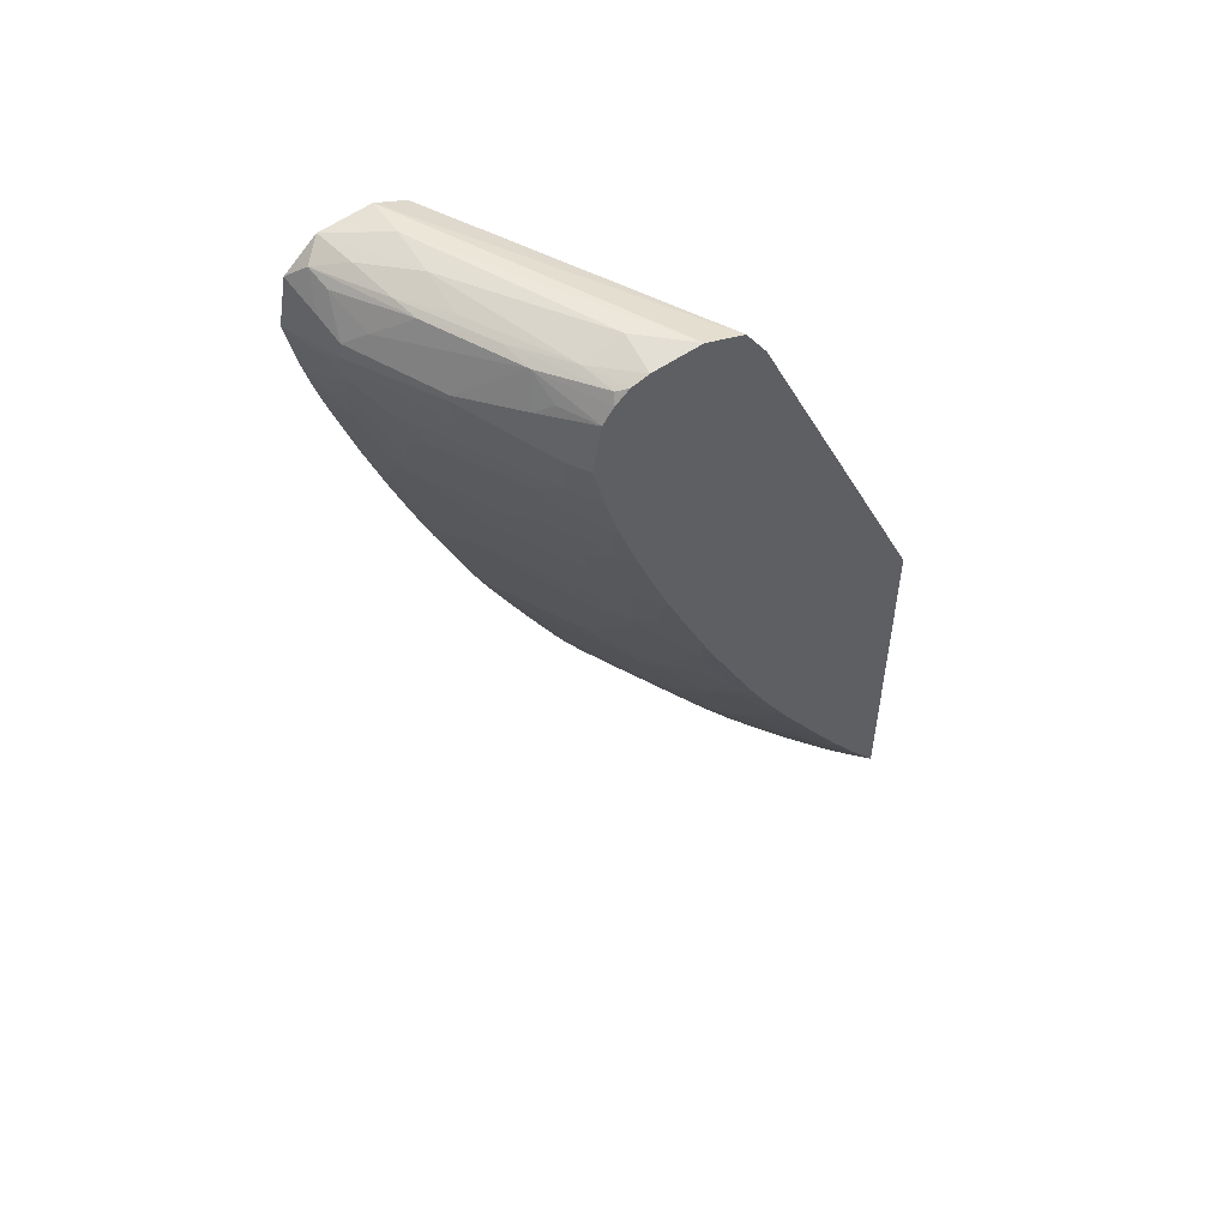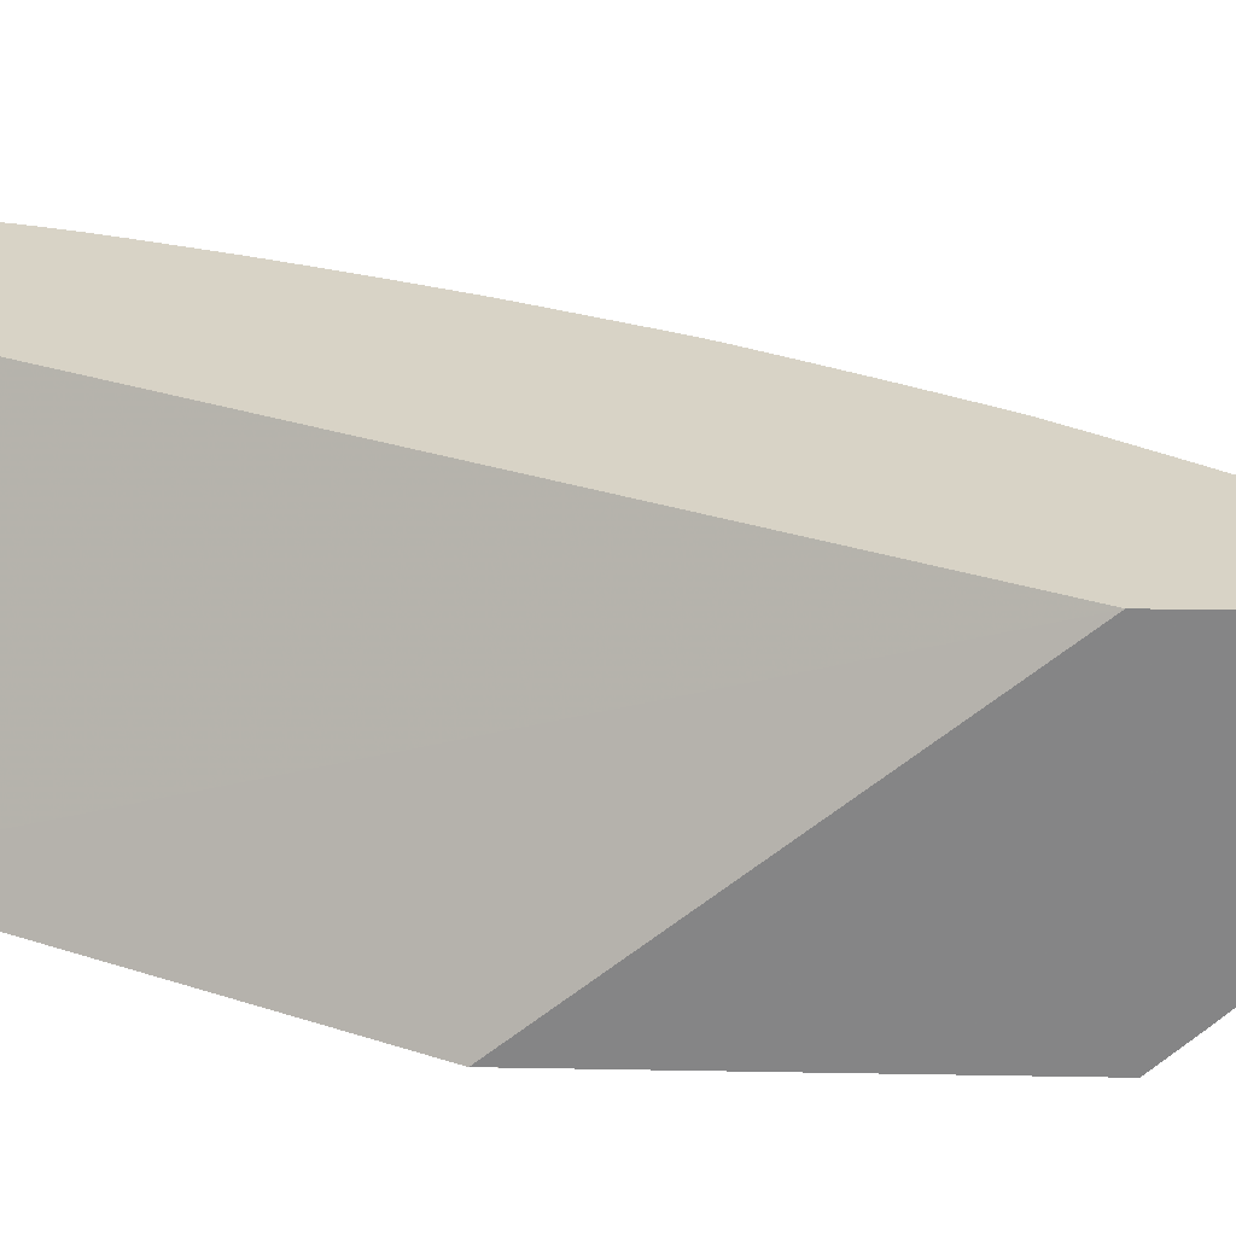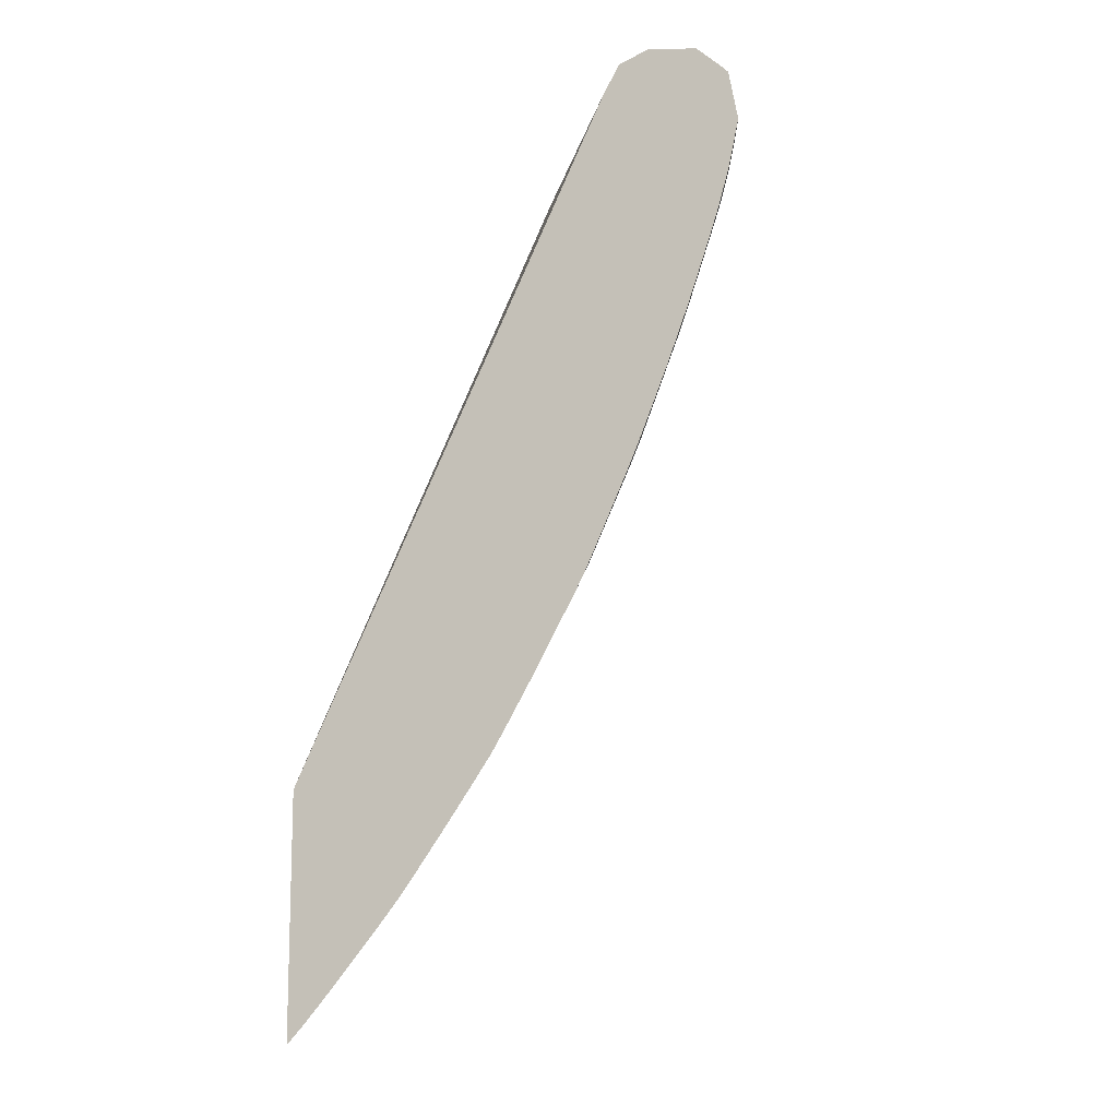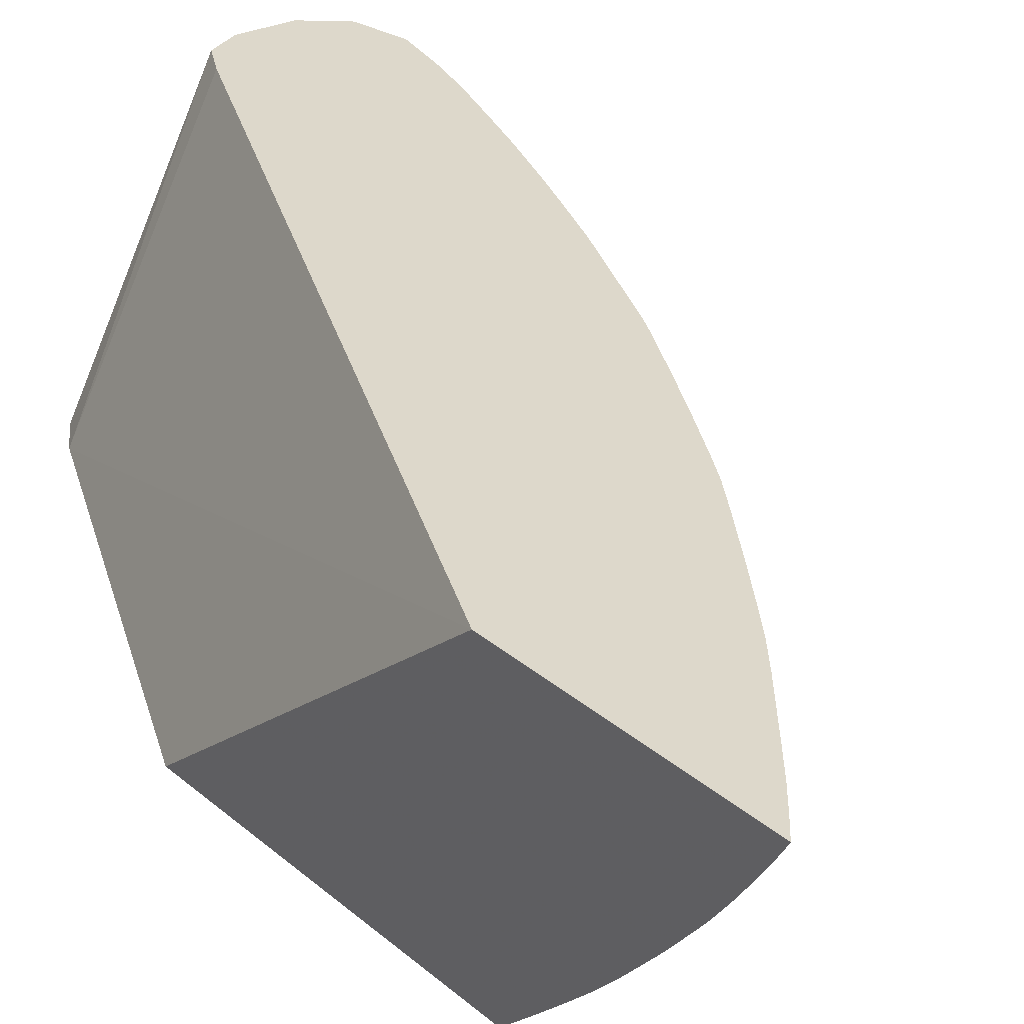
<metadata>
{"format":"obj","ext":"obj","renderer":"f3d","projection":"perspective","resolution":1024,"background":"white","views":[{"elev":53.2,"azim":-31.9,"up":"+Z"},{"elev":27.9,"azim":91.6,"up":"+Y"},{"elev":-11.9,"azim":-160.7,"up":"+Z"},{"elev":31.5,"azim":140.0,"up":"+Y"}]}
</metadata>
<code>
v -0.03751 -0.03339 0.04366
v -0.04537 -0.03339 0.06046
v -0.03751 -0.03339 0.02879
v -0.03751 -0.02167 0.02979
v -0.05203 -0.02167 0.06048
v -0.05275 -0.02167 0.06178
v -0.04628 -0.03339 0.06179
v -0.03808 -0.03339 0.02953
v -0.04101 -0.03086 0.03063
v -0.03751 -0.03262 0.02798
v -0.03751 -0.02167 0.01882
v -0.05411 -0.02167 0.06231
v -0.04797 -0.03339 0.06232
v -0.03825 -0.03339 0.02975
v -0.03908 -0.03305 0.03048
v -0.03894 -0.03339 0.03067
v -0.04044 -0.03222 0.03142
v -0.04137 -0.03159 0.03201
v -0.04283 -0.03059 0.03297
v -0.04254 -0.0298 0.03168
v -0.04287 -0.0286 0.03087
v -0.04146 -0.02957 0.02991
v -0.04102 -0.02885 0.02857
v -0.04048 -0.03021 0.02927
v -0.03751 -0.03207 0.0274
v -0.03751 -0.02211 0.01907
v -0.03817 -0.02167 0.01956
v -0.05635 -0.02167 0.06201
v -0.05411 -0.02351 0.06244
v -0.05207 -0.02759 0.06243
v -0.05002 -0.03167 0.06241
v -0.05011 -0.03339 0.06206
v -0.03855 -0.03339 0.03015
v -0.03983 -0.03339 0.03192
v -0.0399 -0.03339 0.03201
v -0.04092 -0.03279 0.03278
v -0.04331 -0.02923 0.03222
v -0.0424 -0.03176 0.03376
v -0.04272 -0.03251 0.03517
v -0.04317 -0.03305 0.03654
v -0.04326 -0.03114 0.03433
v -0.04504 -0.03082 0.03679
v -0.04462 -0.03021 0.03543
v -0.04397 -0.02972 0.03382
v -0.04329 -0.02724 0.03026
v -0.04282 -0.02647 0.02889
v -0.04255 -0.02779 0.02968
v -0.04097 -0.02678 0.02659
v -0.04141 -0.02751 0.02785
v -0.04468 -0.0282 0.03331
v -0.04399 -0.02772 0.03176
v -0.0405 -0.02814 0.02721
v -0.03913 -0.02903 0.02634
v -0.03981 -0.02962 0.0278
v -0.03859 -0.03039 0.02704
v -0.03751 -0.03106 0.02636
v -0.03751 -0.02324 0.01979
v -0.03876 -0.02242 0.02069
v -0.03896 -0.02167 0.02046
v -0.05636 -0.02167 0.062
v -0.05716 -0.02246 0.06147
v -0.05595 -0.02351 0.06194
v -0.05411 -0.02555 0.06225
v -0.05177 -0.03167 0.06188
v -0.05087 -0.03339 0.06179
v -0.04004 -0.03339 0.03221
v -0.04073 -0.03339 0.03324
v -0.04225 -0.03339 0.03556
v -0.04268 -0.03339 0.03622
v -0.04303 -0.03339 0.03676
v -0.04357 -0.03339 0.03766
v -0.04493 -0.0327 0.03901
v -0.04453 -0.03218 0.03765
v -0.04389 -0.03166 0.03598
v -0.04529 -0.03157 0.0382
v -0.04677 -0.03035 0.0394
v -0.04643 -0.02965 0.03795
v -0.04541 -0.02957 0.03605
v -0.04507 -0.02885 0.03467
v -0.04465 -0.02607 0.03129
v -0.04502 -0.02471 0.03071
v -0.04319 -0.02511 0.02836
v -0.04272 -0.02423 0.02701
v -0.04088 -0.0246 0.02468
v -0.04126 -0.02539 0.02584
v -0.04046 -0.02596 0.02523
v -0.03909 -0.02698 0.02438
v -0.03979 -0.02756 0.02578
v -0.04683 -0.02836 0.03723
v -0.04507 -0.02684 0.03265
v -0.03859 -0.02834 0.02499
v -0.03751 -0.03064 0.02594
v -0.03751 -0.03004 0.02534
v -0.03791 -0.0298 0.02558
v -0.03751 -0.02338 0.01988
v -0.03845 -0.02351 0.02104
v -0.03896 -0.02479 0.02249
v -0.03931 -0.02351 0.02207
v -0.04033 -0.02351 0.0233
v -0.03983 -0.02167 0.02152
v -0.05779 -0.02167 0.06067
v -0.05748 -0.02351 0.06014
v -0.05697 -0.02351 0.06116
v -0.05518 -0.02667 0.06152
v -0.05548 -0.02555 0.0617
v -0.05411 -0.02744 0.06185
v -0.05343 -0.02929 0.06171
v -0.05133 -0.03314 0.06167
v -0.05149 -0.03339 0.06124
v -0.044 -0.03339 0.03838
v -0.04664 -0.03223 0.0417
v -0.04625 -0.0316 0.04007
v -0.04464 -0.03339 0.03954
v -0.04491 -0.03339 0.04005
v -0.04519 -0.03303 0.04005
v -0.04698 -0.03272 0.04306
v -0.04719 -0.02899 0.03859
v -0.04711 -0.03087 0.04076
v -0.0488 -0.03029 0.04354
v -0.04751 -0.02965 0.04007
v -0.04674 -0.02208 0.03122
v -0.04685 -0.02167 0.03105
v -0.04537 -0.02545 0.03193
v -0.04598 -0.02167 0.02976
v -0.04591 -0.02167 0.02966
v -0.04457 -0.02167 0.0277
v -0.04308 -0.02287 0.02649
v -0.03971 -0.02537 0.02385
v -0.04332 -0.02167 0.02593
v -0.04322 -0.02167 0.02578
v -0.04267 -0.02167 0.02502
v -0.04173 -0.02167 0.02383
v -0.0385 -0.02615 0.02302
v -0.03751 -0.02682 0.02246
v -0.03751 -0.02739 0.02294
v -0.03787 -0.0277 0.02362
v -0.04759 -0.02765 0.03795
v -0.04891 -0.02436 0.03715
v -0.04928 -0.023 0.0365
v -0.04719 -0.027 0.03658
v -0.04715 -0.02284 0.03258
v -0.04679 -0.0242 0.03321
v -0.03751 -0.02902 0.02437
v -0.03751 -0.02442 0.0206
v -0.03751 -0.02531 0.02125
v -0.0578 -0.02167 0.06065
v -0.05821 -0.02167 0.05841
v -0.05727 -0.02472 0.0597
v -0.05648 -0.02546 0.06042
v -0.05308 -0.03065 0.06148
v -0.05197 -0.03339 0.06057
v -0.04508 -0.03339 0.04038
v -0.0456 -0.03339 0.04139
v -0.04672 -0.03339 0.04358
v -0.04714 -0.03339 0.04443
v -0.04724 -0.03306 0.04413
v -0.04872 -0.03227 0.04617
v -0.04828 -0.03157 0.04418
v -0.04735 -0.0316 0.04226
v -0.04886 -0.02835 0.04137
v -0.04859 -0.02764 0.03996
v -0.04891 -0.0264 0.03922
v -0.04911 -0.03083 0.0449
v -0.04946 -0.02962 0.04418
v -0.04917 -0.02893 0.04273
v -0.04742 -0.02167 0.03201
v -0.03751 -0.02567 0.02153
v -0.03751 -0.02791 0.02339
v -0.04971 -0.02361 0.0379
v -0.051 -0.02238 0.03912
v -0.04961 -0.02167 0.03593
v -0.04951 -0.02167 0.03574
v -0.04903 -0.02167 0.03487
v -0.04889 -0.02226 0.03514
v -0.05727 -0.02472 0.05896
v -0.05778 -0.02167 0.05638
v -0.05754 -0.02364 0.05834
v -0.05518 -0.0287 0.05956
v -0.05344 -0.03131 0.06012
v -0.05284 -0.03186 0.06066
v -0.05236 -0.03339 0.05842
v -0.04742 -0.03339 0.04505
v -0.04866 -0.03339 0.04781
v -0.04896 -0.03263 0.04728
v -0.05159 -0.02559 0.04411
v -0.05265 -0.02354 0.04406
v -0.04937 -0.03125 0.04617
v -0.05102 -0.03061 0.04928
v -0.05081 -0.03022 0.04821
v -0.0504 -0.02951 0.04626
v -0.05084 -0.02823 0.04564
v -0.05053 -0.02757 0.04411
v -0.05121 -0.02687 0.04479
v -0.04861 -0.02167 0.03411
v -0.05114 -0.02167 0.03882
v -0.05074 -0.02167 0.03802
v -0.05328 -0.02288 0.04469
v -0.05298 -0.0222 0.04333
v -0.05518 -0.0287 0.05922
v -0.05712 -0.02441 0.0576
v -0.05673 -0.02546 0.05834
v -0.05773 -0.02167 0.05617
v -0.05734 -0.02297 0.05638
v -0.05295 -0.03245 0.05842
v -0.05201 -0.03339 0.05705
v -0.04914 -0.03339 0.0489
v -0.04925 -0.03307 0.04864
v -0.05293 -0.02424 0.04551
v -0.04978 -0.03184 0.04806
v -0.05068 -0.03172 0.05008
v -0.05128 -0.03107 0.05064
v -0.05176 -0.02981 0.05008
v -0.05333 -0.02703 0.05025
v -0.05312 -0.02663 0.04914
v -0.05112 -0.02875 0.047
v -0.05321 -0.02476 0.04687
v -0.05254 -0.02549 0.04619
v -0.0516 -0.02167 0.03984
v -0.05355 -0.02354 0.04619
v -0.05511 -0.02449 0.05133
v -0.0549 -0.02403 0.05025
v -0.05515 -0.02254 0.04917
v -0.0549 -0.02182 0.04781
v -0.0548 -0.02167 0.0474
v -0.05423 -0.02167 0.04595
v -0.0535 -0.02167 0.04414
v -0.0534 -0.02167 0.04388
v -0.05307 -0.02167 0.04313
v -0.05275 -0.02167 0.04241
v -0.05502 -0.02842 0.05786
v -0.05696 -0.02399 0.05638
v -0.0562 -0.02555 0.05638
v -0.0572 -0.02257 0.05526
v -0.05732 -0.02167 0.05469
v -0.05326 -0.03097 0.05638
v -0.05269 -0.03199 0.05638
v -0.05185 -0.03339 0.05642
v -0.04938 -0.03339 0.04946
v -0.05089 -0.03243 0.0517
v -0.05152 -0.03172 0.05235
v -0.05265 -0.02961 0.05221
v -0.05301 -0.02847 0.05148
v -0.05413 -0.02555 0.05025
v -0.05342 -0.02549 0.04836
v -0.05285 -0.02613 0.04778
v -0.05535 -0.02301 0.05025
v -0.05479 -0.02559 0.05212
v -0.05535 -0.02493 0.05269
v -0.05664 -0.02335 0.05449
v -0.05572 -0.02368 0.05212
v -0.05578 -0.02167 0.05004
v -0.05501 -0.02167 0.04797
v -0.05558 -0.02559 0.0544
v -0.05521 -0.02672 0.05512
v -0.05311 -0.03069 0.05529
v -0.05699 -0.02194 0.0539
v -0.05703 -0.02167 0.05376
v -0.05239 -0.03149 0.0545
v -0.05135 -0.03317 0.05434
v -0.05143 -0.03339 0.05504
v -0.04987 -0.03339 0.05071
v -0.05045 -0.03339 0.05223
v -0.05057 -0.03339 0.05254
v -0.05113 -0.03283 0.05306
v -0.05288 -0.03027 0.05393
v -0.05325 -0.02891 0.05285
v -0.05368 -0.02771 0.05221
v -0.05657 -0.02167 0.05237
v -0.05644 -0.02167 0.05199
v -0.05585 -0.02167 0.05025
v -0.05498 -0.02629 0.05376
v -0.05686 -0.02167 0.05323
v -0.05121 -0.03339 0.05434
v -0.05128 -0.03339 0.05456
v -0.05095 -0.03339 0.05358
f 1 2 7
f 1 7 13
f 1 13 32
f 1 32 65
f 1 65 109
f 1 109 151
f 1 151 181
f 1 181 205
f 1 205 237
f 1 237 260
f 1 260 274
f 1 274 273
f 1 273 275
f 1 275 263
f 1 263 262
f 1 262 261
f 1 261 238
f 1 238 206
f 1 206 183
f 1 183 182
f 1 182 155
f 1 155 154
f 1 154 153
f 1 153 152
f 1 152 114
f 1 114 113
f 1 113 110
f 1 110 71
f 1 71 70
f 1 70 69
f 1 69 68
f 1 68 67
f 1 67 66
f 1 66 35
f 1 35 34
f 1 34 16
f 1 16 33
f 1 33 14
f 1 14 8
f 1 8 3
f 1 3 10
f 1 10 25
f 1 25 56
f 1 56 92
f 1 92 93
f 1 93 143
f 1 143 168
f 1 168 135
f 1 135 134
f 1 134 167
f 1 167 145
f 1 145 144
f 1 144 95
f 1 95 57
f 1 57 26
f 1 26 11
f 1 11 4
f 1 4 2
f 2 5 6
f 2 6 7
f 2 4 5
f 3 8 9
f 3 9 10
f 4 11 27
f 4 27 59
f 4 59 100
f 4 100 132
f 4 132 131
f 4 131 130
f 4 130 129
f 4 129 126
f 4 126 125
f 4 125 124
f 4 124 122
f 4 122 166
f 4 166 194
f 4 194 173
f 4 173 172
f 4 172 171
f 4 171 196
f 4 196 195
f 4 195 218
f 4 218 229
f 4 229 228
f 4 228 227
f 4 227 226
f 4 226 225
f 4 225 224
f 4 224 252
f 4 252 251
f 4 251 270
f 4 270 269
f 4 269 268
f 4 268 272
f 4 272 257
f 4 257 234
f 4 234 202
f 4 202 176
f 4 176 147
f 4 147 146
f 4 146 101
f 4 101 60
f 4 60 28
f 4 28 12
f 4 12 6
f 4 6 5
f 6 12 7
f 7 12 13
f 8 14 15
f 8 15 9
f 9 15 16
f 9 16 17
f 9 17 18
f 9 18 19
f 9 19 20
f 9 20 21
f 9 21 22
f 9 22 23
f 9 23 24
f 9 24 10
f 10 24 25
f 11 26 27
f 12 28 29
f 12 29 13
f 13 29 30
f 13 30 31
f 13 31 32
f 14 33 15
f 15 33 16
f 16 34 17
f 17 34 35
f 17 35 18
f 18 35 36
f 18 36 19
f 19 37 21
f 19 21 20
f 19 36 38
f 19 38 39
f 19 39 40
f 19 40 41
f 19 41 42
f 19 42 43
f 19 43 44
f 19 44 37
f 21 45 46
f 21 46 47
f 21 47 48
f 21 48 49
f 21 49 23
f 21 23 22
f 21 37 50
f 21 50 51
f 21 51 45
f 23 49 48
f 23 48 52
f 23 52 53
f 23 53 54
f 23 54 24
f 24 54 55
f 24 55 25
f 25 55 56
f 26 57 58
f 26 58 27
f 27 58 59
f 28 60 61
f 28 61 62
f 28 62 63
f 28 63 29
f 29 63 30
f 30 63 31
f 31 63 64
f 31 64 32
f 32 64 65
f 35 66 36
f 36 66 67
f 36 67 39
f 36 39 38
f 37 44 50
f 39 67 68
f 39 68 40
f 40 69 70
f 40 70 71
f 40 71 72
f 40 72 73
f 40 73 74
f 40 74 41
f 40 68 69
f 41 74 42
f 42 74 73
f 42 73 72
f 42 72 75
f 42 75 76
f 42 76 77
f 42 77 78
f 42 78 79
f 42 79 43
f 43 79 44
f 44 79 50
f 45 51 80
f 45 80 46
f 46 80 81
f 46 81 82
f 46 82 83
f 46 83 84
f 46 84 85
f 46 85 48
f 46 48 47
f 48 85 84
f 48 84 86
f 48 86 87
f 48 87 88
f 48 88 52
f 50 79 89
f 50 89 90
f 50 90 51
f 51 90 80
f 52 88 91
f 52 91 53
f 53 92 56
f 53 56 55
f 53 55 54
f 53 91 93
f 53 93 94
f 53 94 92
f 57 95 96
f 57 96 58
f 58 96 97
f 58 97 98
f 58 98 84
f 58 84 99
f 58 99 100
f 58 100 59
f 60 101 61
f 61 101 102
f 61 102 103
f 61 103 104
f 61 104 105
f 61 105 62
f 62 105 63
f 63 105 106
f 63 106 64
f 64 106 107
f 64 107 108
f 64 108 65
f 65 108 109
f 71 110 72
f 72 111 112
f 72 112 76
f 72 76 75
f 72 110 113
f 72 113 114
f 72 114 115
f 72 115 116
f 72 116 111
f 76 117 77
f 76 112 118
f 76 118 119
f 76 119 120
f 76 120 117
f 77 117 89
f 77 89 78
f 78 89 79
f 80 121 122
f 80 122 81
f 80 90 123
f 80 123 121
f 81 122 124
f 81 124 125
f 81 125 82
f 82 125 126
f 82 126 83
f 83 127 84
f 83 126 127
f 84 128 86
f 84 127 129
f 84 129 130
f 84 130 131
f 84 131 132
f 84 132 99
f 84 98 97
f 84 97 128
f 86 128 87
f 87 128 133
f 87 133 134
f 87 134 135
f 87 135 136
f 87 136 91
f 87 91 88
f 89 117 137
f 89 137 138
f 89 138 139
f 89 139 140
f 89 140 90
f 90 141 121
f 90 121 123
f 90 140 139
f 90 139 142
f 90 142 141
f 91 136 143
f 91 143 93
f 92 94 93
f 95 144 96
f 96 144 97
f 97 144 145
f 97 145 133
f 97 133 128
f 99 132 100
f 101 146 102
f 102 146 147
f 102 147 148
f 102 148 103
f 103 148 149
f 103 149 104
f 104 150 107
f 104 107 105
f 104 149 150
f 105 107 106
f 107 150 108
f 108 150 109
f 109 150 151
f 111 118 112
f 111 116 118
f 114 152 115
f 115 152 153
f 115 153 116
f 116 154 155
f 116 155 156
f 116 156 157
f 116 157 158
f 116 158 159
f 116 159 118
f 116 153 154
f 117 160 161
f 117 161 162
f 117 162 137
f 117 120 119
f 117 119 160
f 118 159 158
f 118 158 163
f 118 163 119
f 119 163 164
f 119 164 165
f 119 165 160
f 121 141 122
f 122 141 166
f 126 129 127
f 133 145 167
f 133 167 134
f 135 168 136
f 136 168 143
f 137 169 138
f 137 162 170
f 137 170 169
f 138 169 139
f 139 169 170
f 139 170 171
f 139 171 172
f 139 172 173
f 139 173 174
f 139 174 141
f 139 141 142
f 141 174 166
f 147 175 148
f 147 176 177
f 147 177 175
f 148 175 199
f 148 199 178
f 148 178 150
f 148 150 149
f 150 178 179
f 150 179 180
f 150 180 151
f 151 180 179
f 151 179 181
f 155 182 156
f 156 182 183
f 156 183 184
f 156 184 157
f 157 184 163
f 157 163 158
f 160 162 161
f 160 165 185
f 160 185 186
f 160 186 162
f 162 186 170
f 163 184 187
f 163 187 188
f 163 188 189
f 163 189 190
f 163 190 191
f 163 191 164
f 164 192 165
f 164 191 193
f 164 193 192
f 165 192 185
f 166 174 194
f 170 195 196
f 170 196 171
f 170 186 197
f 170 197 198
f 170 198 195
f 173 194 174
f 175 177 200
f 175 200 201
f 175 201 199
f 176 202 203
f 176 203 200
f 176 200 177
f 178 199 204
f 178 204 181
f 178 181 179
f 181 204 205
f 183 206 184
f 184 206 207
f 184 207 187
f 185 192 193
f 185 193 208
f 185 208 186
f 186 208 197
f 187 207 209
f 187 209 210
f 187 210 188
f 188 210 211
f 188 211 212
f 188 212 213
f 188 213 214
f 188 214 189
f 189 214 215
f 189 215 190
f 190 215 191
f 191 208 193
f 191 215 216
f 191 216 217
f 191 217 208
f 195 198 218
f 197 208 219
f 197 219 220
f 197 220 221
f 197 221 222
f 197 222 223
f 197 223 224
f 197 224 225
f 197 225 226
f 197 226 198
f 198 226 227
f 198 227 228
f 198 228 229
f 198 229 218
f 199 201 230
f 199 230 204
f 200 230 201
f 200 203 231
f 200 231 232
f 200 232 230
f 202 233 203
f 202 234 233
f 203 233 231
f 204 230 235
f 204 235 236
f 204 236 205
f 205 236 237
f 206 238 207
f 207 238 239
f 207 239 210
f 207 210 209
f 208 217 216
f 208 216 219
f 210 239 211
f 211 239 240
f 211 240 241
f 211 241 242
f 211 242 212
f 212 242 213
f 213 242 220
f 213 220 243
f 213 243 214
f 214 244 216
f 214 216 245
f 214 245 215
f 214 243 244
f 215 245 216
f 216 244 220
f 216 220 219
f 220 246 222
f 220 222 221
f 220 244 243
f 220 242 247
f 220 247 248
f 220 248 249
f 220 249 250
f 220 250 246
f 222 246 251
f 222 251 252
f 222 252 223
f 223 252 224
f 230 232 235
f 231 233 249
f 231 249 248
f 231 248 253
f 231 253 232
f 232 253 254
f 232 254 255
f 232 255 235
f 233 234 256
f 233 256 249
f 234 257 256
f 235 255 236
f 236 255 258
f 236 258 259
f 236 259 260
f 236 260 237
f 238 261 239
f 239 261 262
f 239 262 263
f 239 263 264
f 239 264 240
f 240 264 258
f 240 258 265
f 240 265 241
f 241 265 266
f 241 266 267
f 241 267 242
f 242 267 248
f 242 248 247
f 246 250 249
f 246 249 256
f 246 256 268
f 246 268 269
f 246 269 270
f 246 270 251
f 248 266 271
f 248 271 253
f 248 267 266
f 253 271 265
f 253 265 254
f 254 265 255
f 255 265 258
f 256 257 272
f 256 272 268
f 258 264 259
f 259 273 274
f 259 274 260
f 259 264 273
f 263 275 264
f 264 275 273
f 265 271 266

</code>
